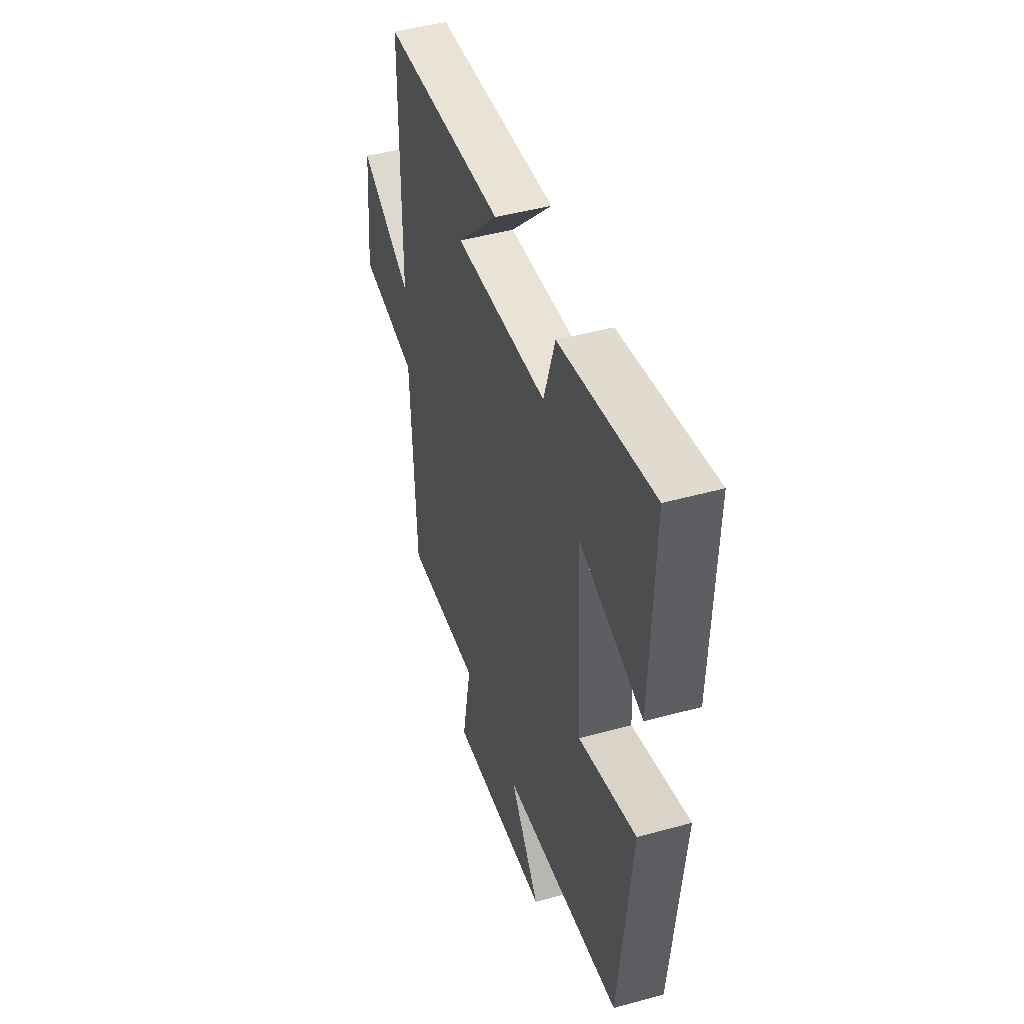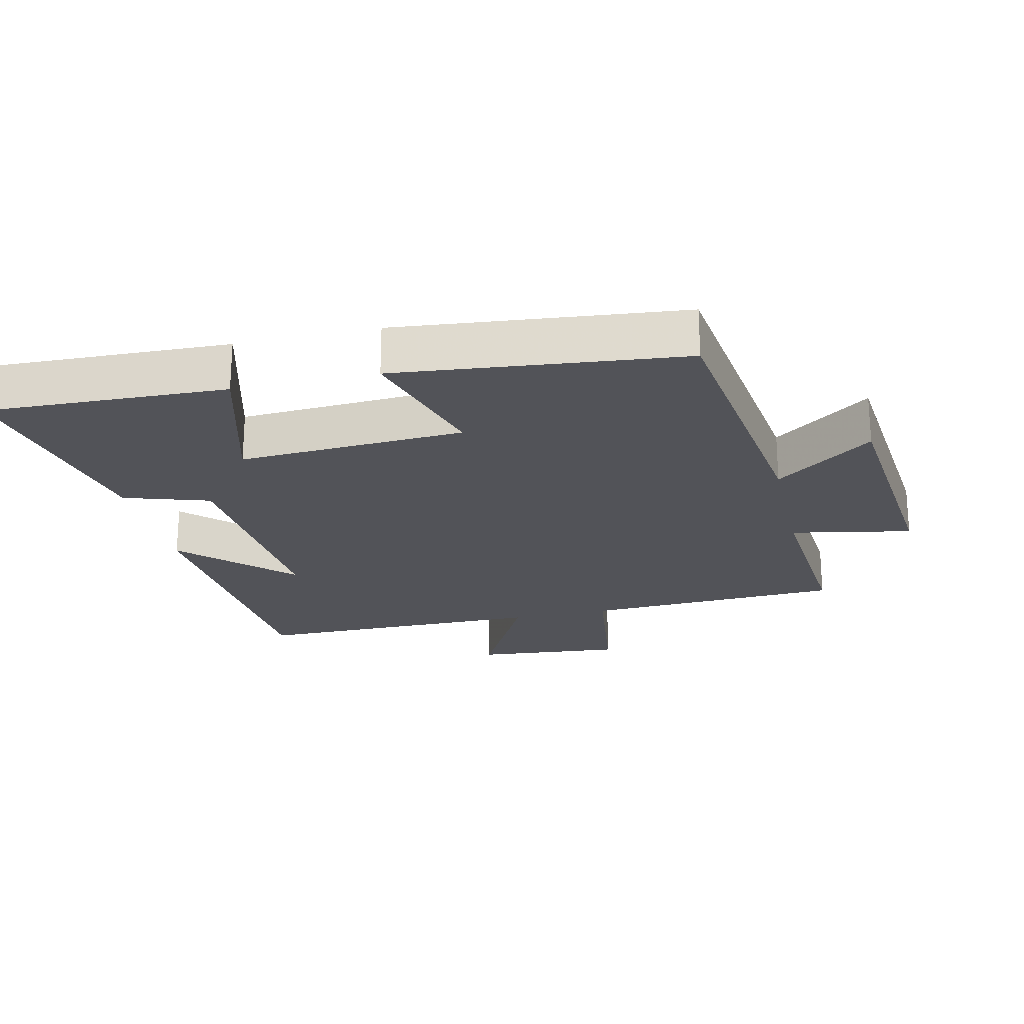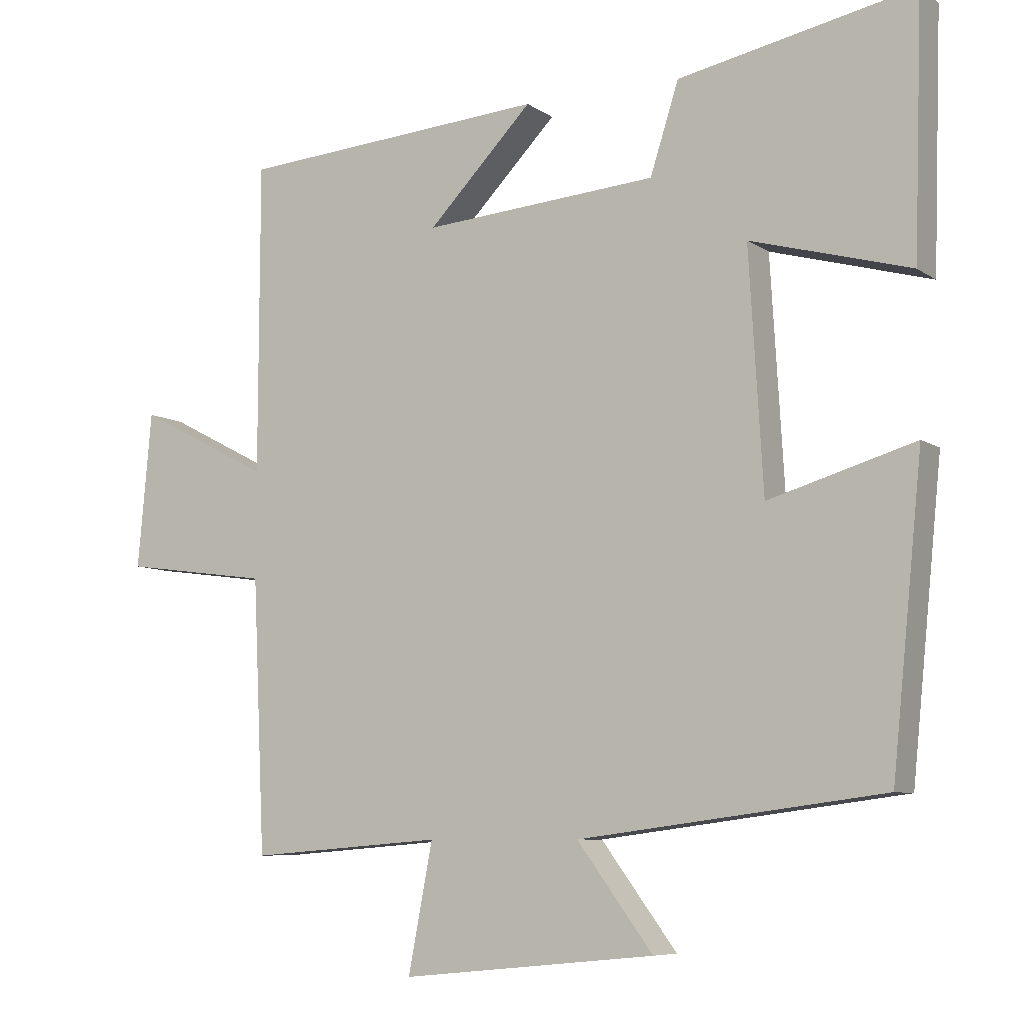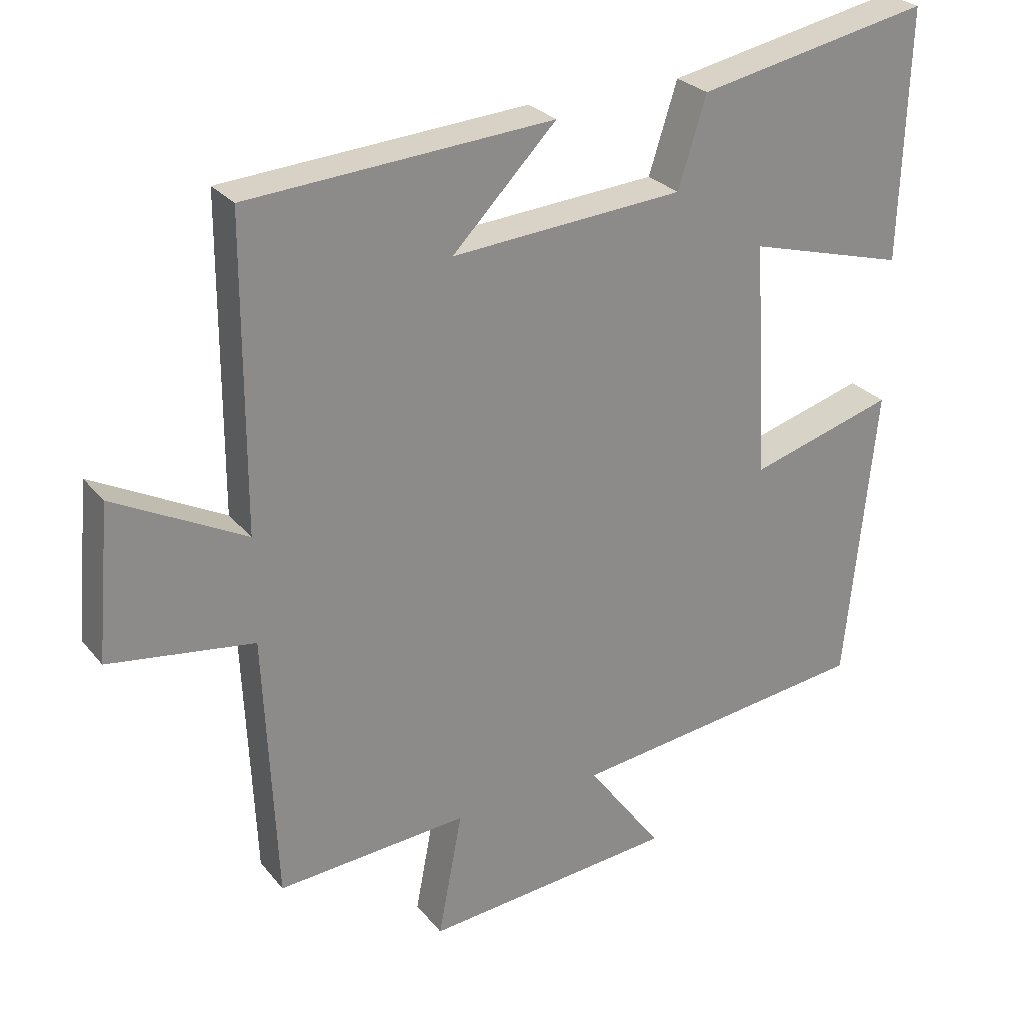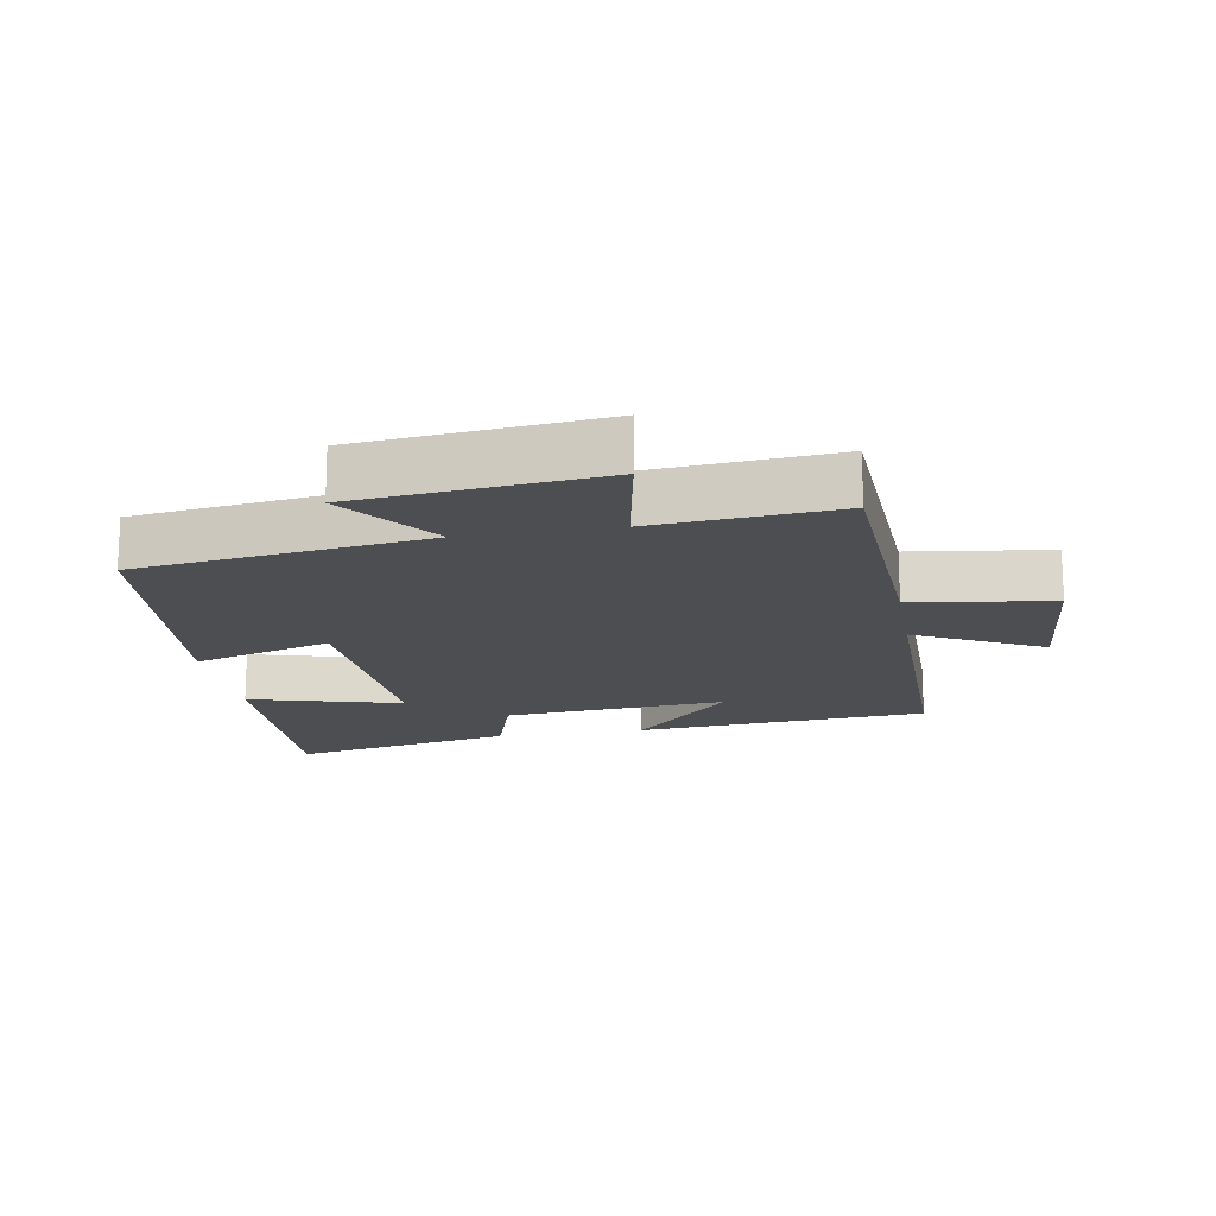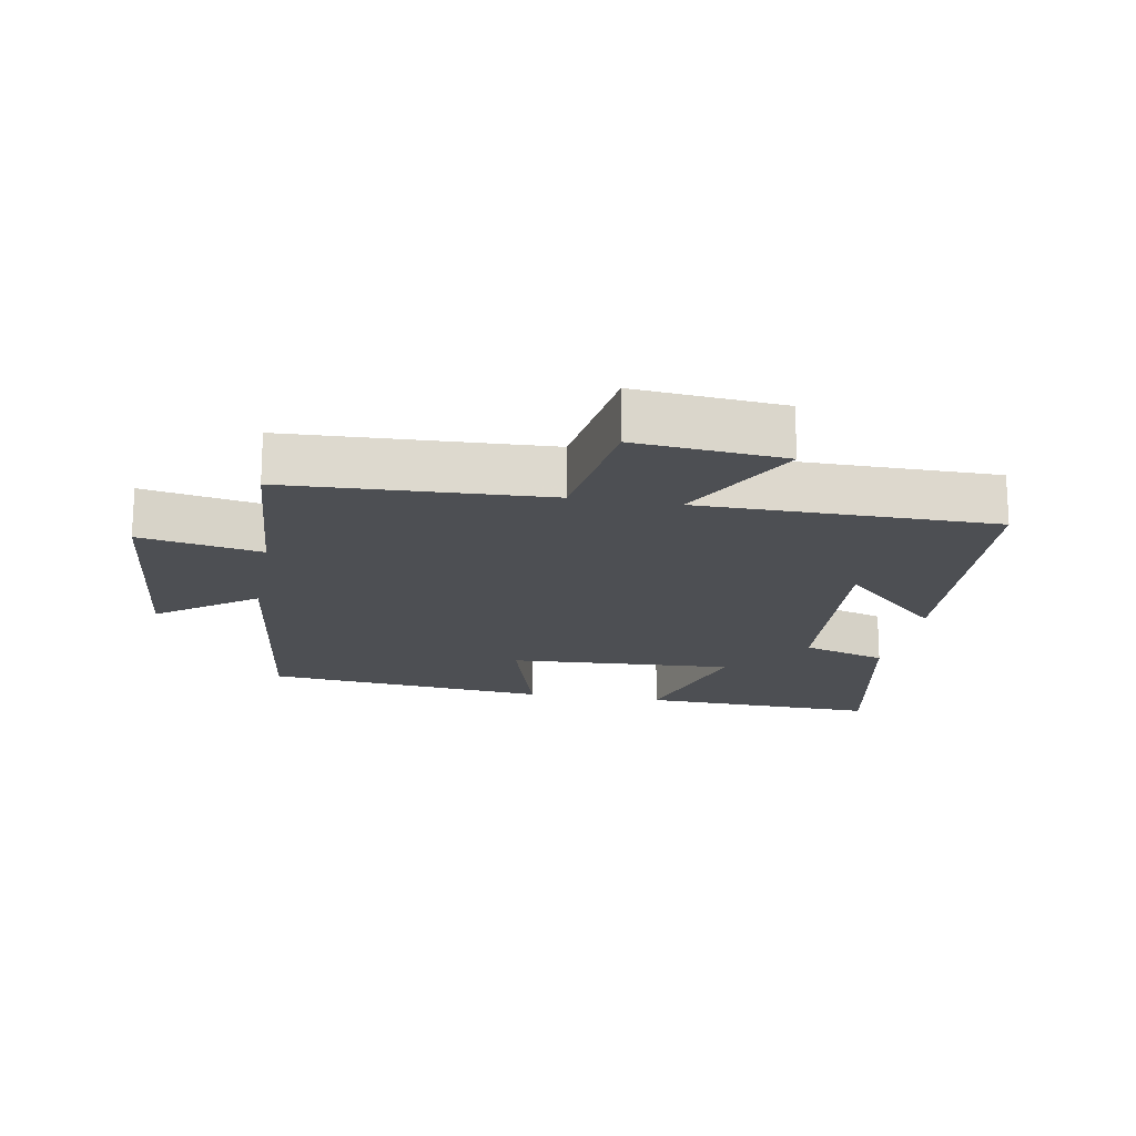
<metadata>
{"format":"obj","ext":"obj","renderer":"f3d","projection":"perspective","resolution":1024,"background":"white","views":[{"elev":45.9,"azim":72.4,"up":"+Z"},{"elev":-22.6,"azim":102.9,"up":"+Y"},{"elev":-7.6,"azim":29.5,"up":"+Z"},{"elev":26.7,"azim":-30.0,"up":"+Z"},{"elev":-16.6,"azim":-170.0,"up":"+Y"},{"elev":-17.7,"azim":-100.2,"up":"+Y"}]}
</metadata>
<code>
v -0.499 0.07 0.468
v -0.055 0.07 0.5
v -0.206 0.07 0.345
v 0.132 0.07 0.371
v 0.173 0.07 0.5
v 0.512 0.07 0.568
v 0.5 0.07 0.205
v 0.27 0.07 0.269
v 0.29 0.07 -0.073
v 0.5 0.07 -0.011
v 0.456 0.07 -0.443
v 0.018 0.07 -0.5
v 0.127 0.07 -0.647
v -0.239 0.07 -0.683
v -0.204 0.07 -0.5
v -0.482 0.07 -0.522
v -0.5 0.07 -0.131
v -0.711 0.07 -0.102
v -0.691 0.07 0.122
v -0.5 0.07 0.023
v -0.499 0 0.468
v -0.055 0 0.5
v -0.206 0 0.345
v 0.132 0 0.371
v 0.173 0 0.5
v 0.512 0 0.568
v 0.5 0 0.205
v 0.27 0 0.269
v 0.29 0 -0.073
v 0.5 0 -0.011
v 0.456 0 -0.443
v 0.018 0 -0.5
v 0.127 0 -0.647
v -0.239 0 -0.683
v -0.204 0 -0.5
v -0.482 0 -0.522
v -0.5 0 -0.131
v -0.711 0 -0.102
v -0.691 0 0.122
v -0.5 0 0.023
f 17 18 19 20
f 15 16 17 20
f 15 20 1
f 12 13 14 15
f 9 10 11 12
f 8 9 12 15
f 5 6 7 8
f 4 5 8
f 3 4 8 15
f 1 2 3
f 1 3 15
f 40 39 38 37
f 40 37 36 35
f 21 40 35
f 35 34 33 32
f 32 31 30 29
f 35 32 29 28
f 28 27 26 25
f 28 25 24
f 35 28 24 23
f 23 22 21
f 35 23 21
f 1 21 22 2
f 2 22 23 3
f 3 23 24 4
f 4 24 25 5
f 5 25 26 6
f 6 26 27 7
f 7 27 28 8
f 8 28 29 9
f 9 29 30 10
f 10 30 31 11
f 11 31 32 12
f 12 32 33 13
f 13 33 34 14
f 14 34 35 15
f 15 35 36 16
f 16 36 37 17
f 17 37 38 18
f 18 38 39 19
f 19 39 40 20
f 20 40 21 1

</code>
